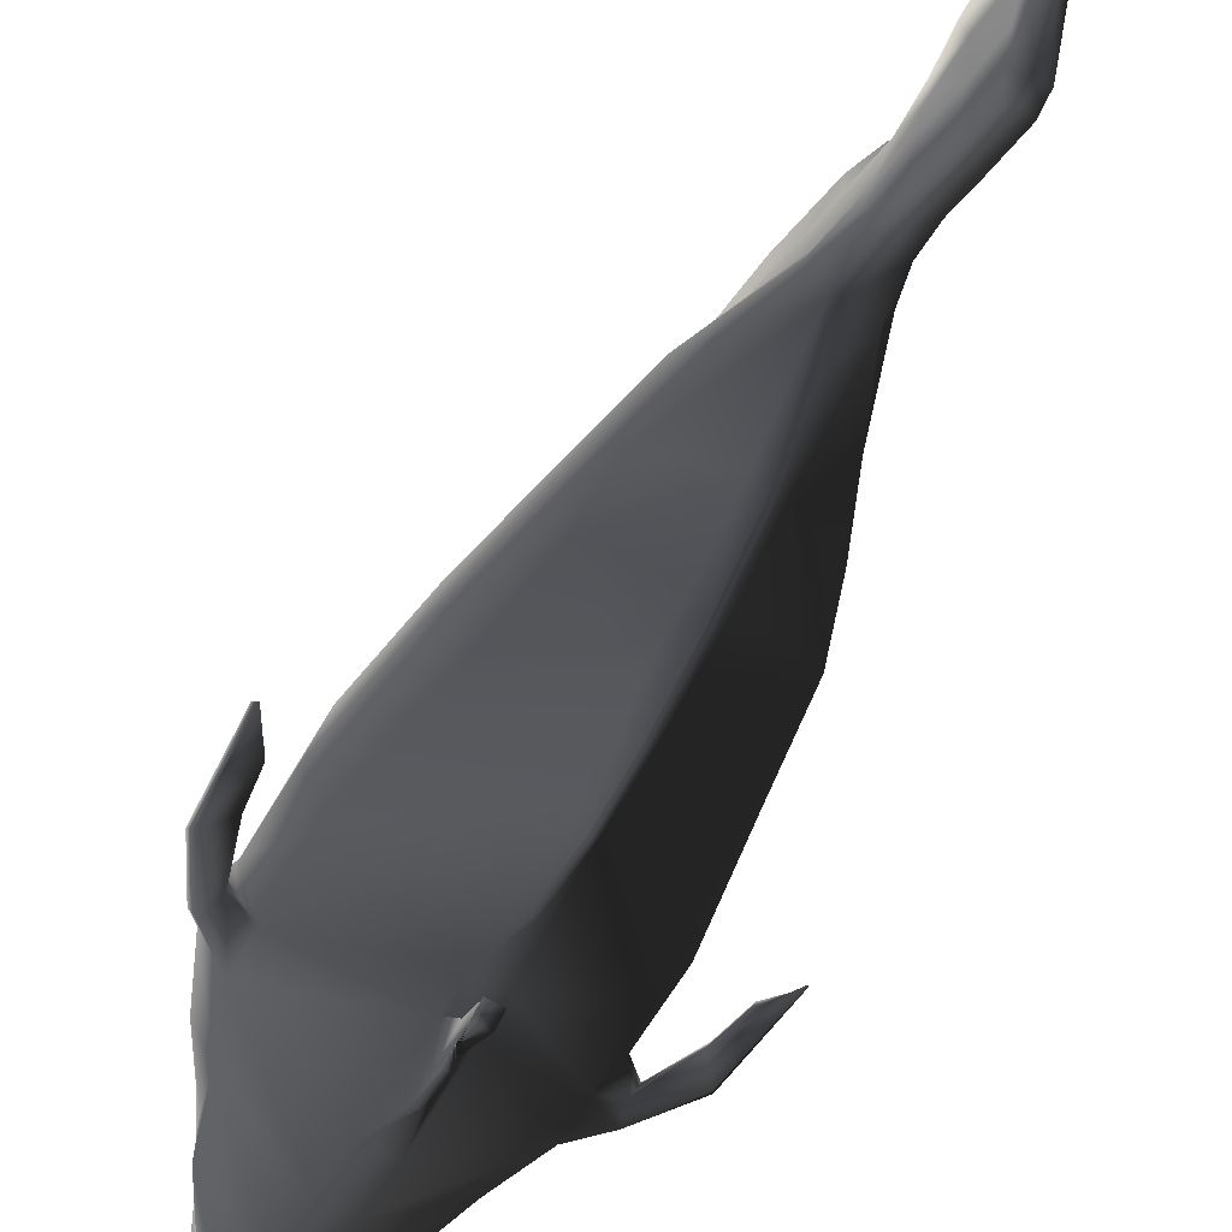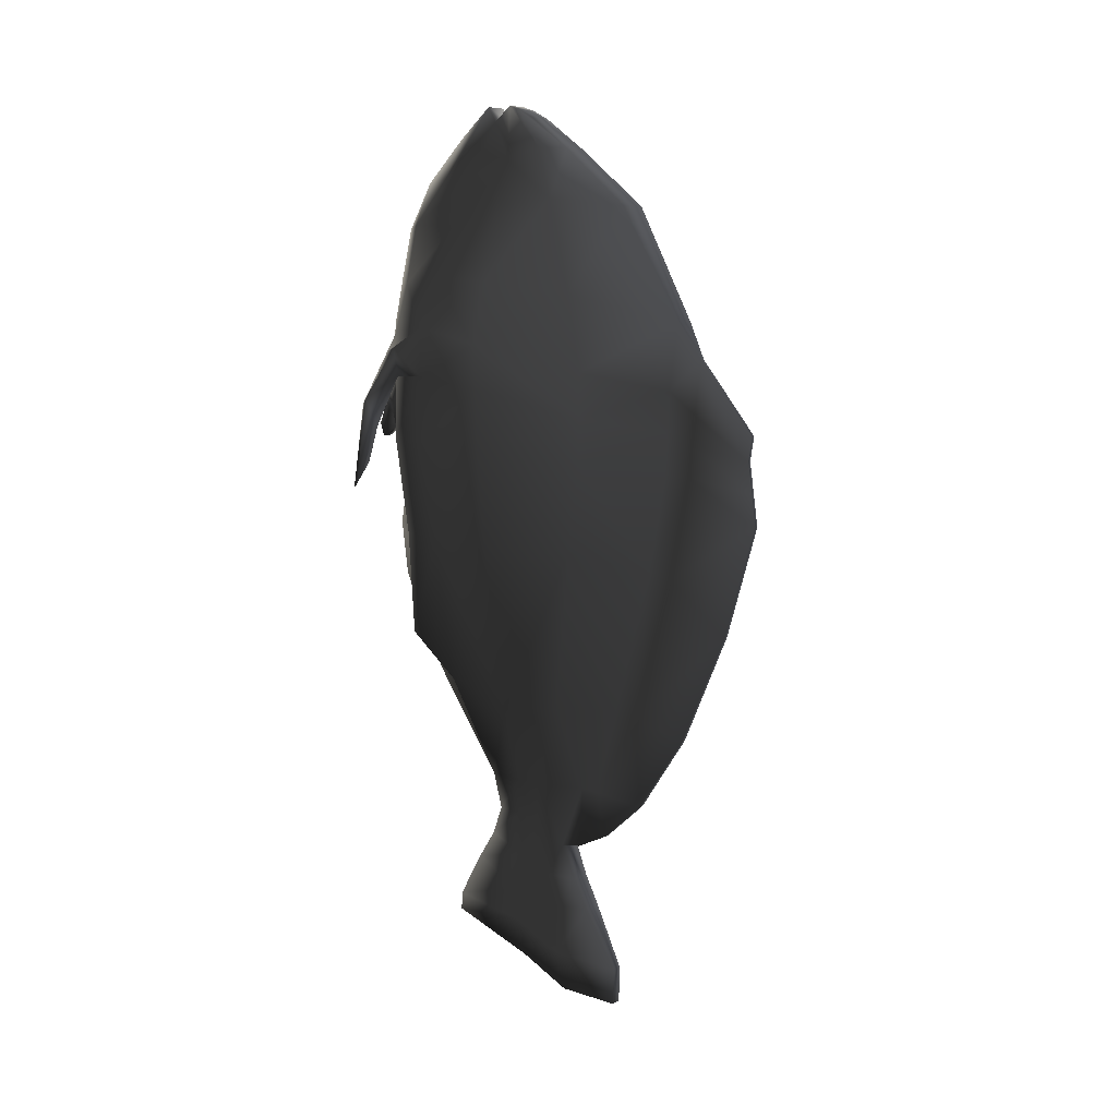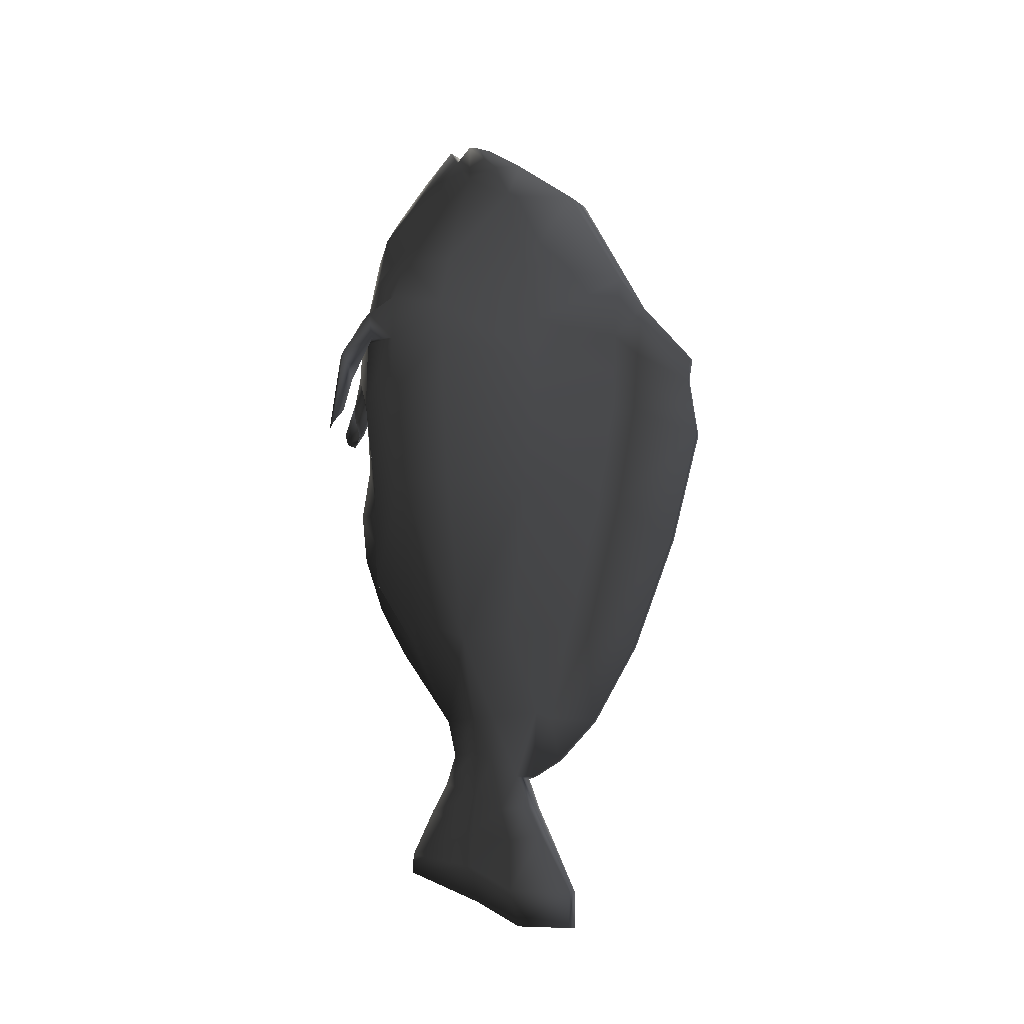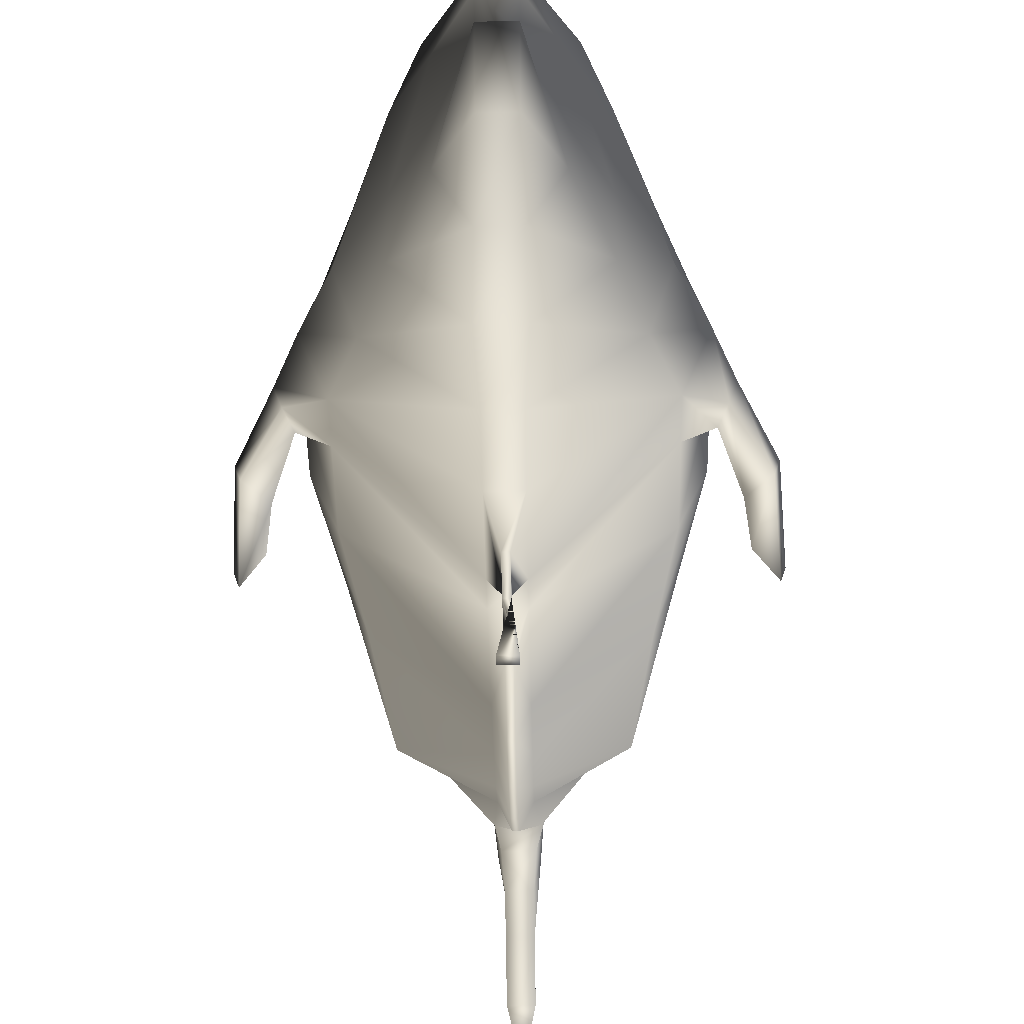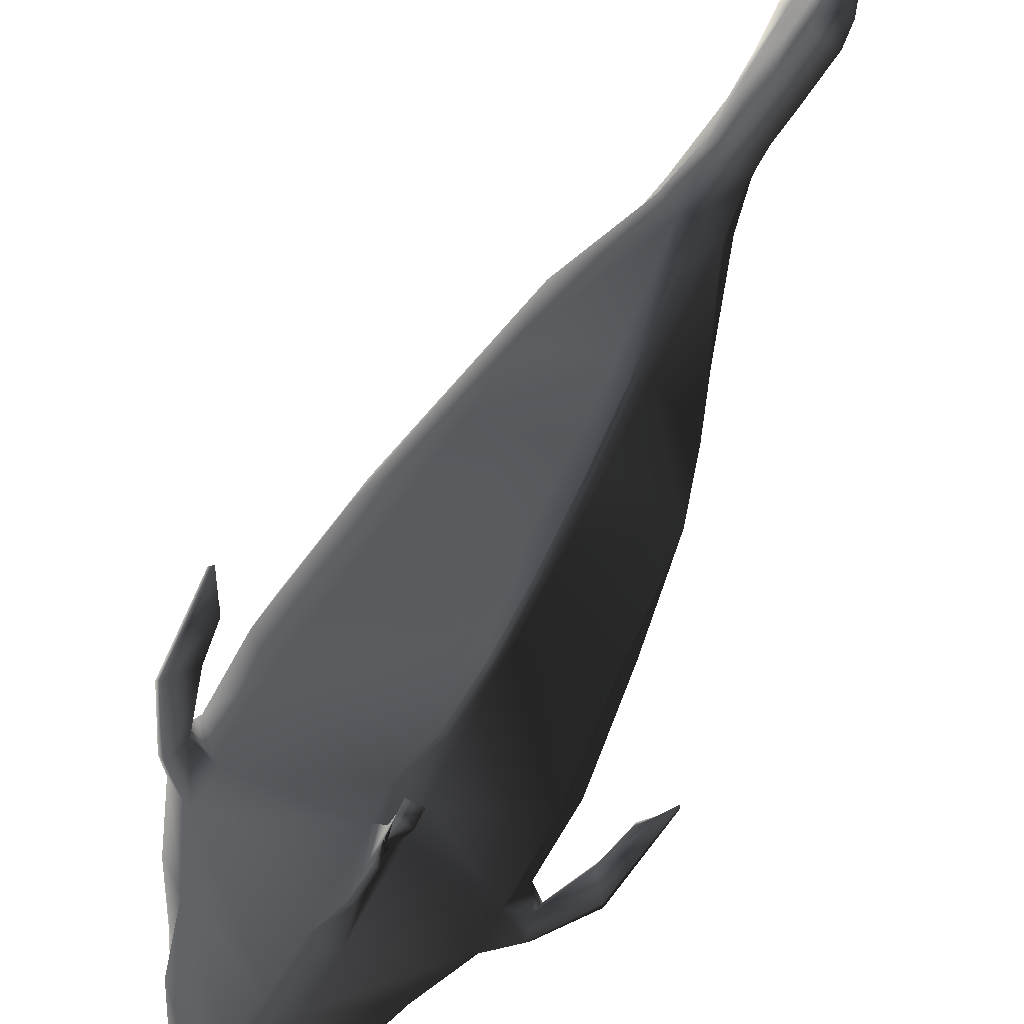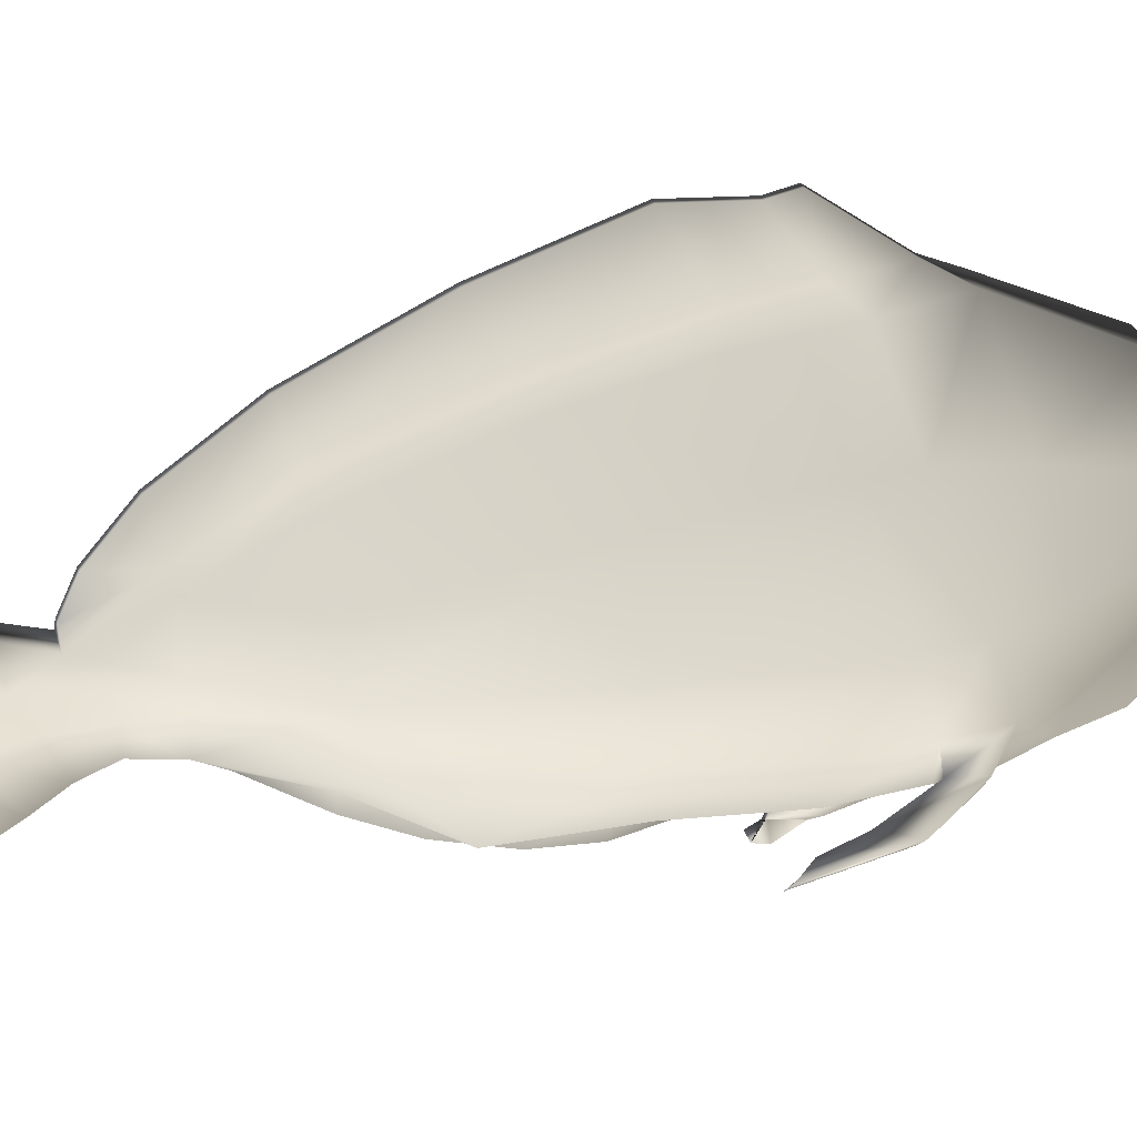
<metadata>
{"format":"obj","ext":"obj","renderer":"f3d","projection":"perspective","resolution":1024,"background":"white","views":[{"elev":-64.6,"azim":-30.5,"up":"+Z"},{"elev":7.6,"azim":-53.3,"up":"+Y"},{"elev":-15.6,"azim":-56.6,"up":"+Y"},{"elev":-43.5,"azim":-179.0,"up":"+Z"},{"elev":-71.5,"azim":-29.0,"up":"+Z"},{"elev":35.5,"azim":72.3,"up":"+Z"}]}
</metadata>
<code>
o TropicalFish02
v -0.06943 -0.5391 -0.8671
v -0.06943 -0.8502 -0.692
v -0.4268 -0.4563 -0.7577
v -0.06943 -0.2492 -0.9569
v -0.5013 0.1483 -0.733
v -0.06943 0.1305 -1.041
v -0.06943 0.7313 -1.134
v -0.5759 0.7176 -0.7608
v -0.5759 1.12 -0.7548
v -0.06943 0.894 -1.151
v -0.4656 1.614 -0.7579
v -0.3613 1.947 -0.7748
v -0.08829 1.937 -1.047
v -0.06943 1.654 -1.132
v -0.0919 -1.339 -0.4199
v -0.3715 -0.6948 -0.519
v -0.5962 0.1391 -0.451
v -0.6849 0.7015 -0.481
v -0.6849 1.082 -0.4751
v -0.5537 1.659 -0.4765
v -0.3613 1.958 -0.4698
v -0.1554 -1.342 -0.1813
v -0.3376 -0.8695 -0.1437
v -0.5419 0.1009 -0.1276
v -0.6225 0.6554 -0.1115
v -0.6225 1.019 -0.1238
v -0.5033 1.618 -0.1561
v -0.3613 2.048 -0.1693
v -0.1236 -1.341 -0.06273
v -0.2018 -0.8482 0.1332
v -0.3168 0.09062 0.3089
v -0.3579 0.5974 0.404
v -0.3579 0.8574 0.407
v -0.3004 1.552 0.2896
v -0.2613 2.085 0.1325
v 0.06943 -0.5391 -0.8671
v 0.06943 -0.2492 -0.9569
v 0.4268 -0.4563 -0.7577
v 0.06943 -0.8502 -0.692
v 0.06943 0.1305 -1.041
v 0.5013 0.1483 -0.733
v 0.06943 0.7313 -1.134
v 0.06943 0.894 -1.151
v 0.5759 1.12 -0.7548
v 0.5759 0.7176 -0.7608
v 0.08829 1.937 -1.047
v 0.3613 1.947 -0.7748
v 0.4656 1.614 -0.7579
v 0.06943 1.654 -1.132
v 0.3715 -0.6948 -0.519
v 0.0919 -1.339 -0.4199
v 0.5962 0.1391 -0.451
v 0.6849 1.082 -0.4751
v 0.6849 0.7015 -0.481
v 0.3613 1.958 -0.4698
v 0.5537 1.659 -0.4765
v 0.3376 -0.8695 -0.1437
v 0.1554 -1.342 -0.1813
v 0.5419 0.1009 -0.1276
v 0.6225 1.019 -0.1238
v 0.6225 0.6554 -0.1115
v 0.3613 2.048 -0.1693
v 0.5033 1.618 -0.1561
v 0.2018 -0.8482 0.1332
v 0.1236 -1.341 -0.06273
v 0.3168 0.09062 0.3089
v 0.3579 0.8574 0.407
v 0.3579 0.5974 0.404
v 0.2613 2.085 0.1325
v 0.3004 1.552 0.2896
v -0.01516 -0.5252 -1.028
v -0.01516 -0.1705 -1.165
v 0.01516 -0.1705 -1.165
v 0.01516 -0.5252 -1.028
v -0.01516 0.141 -1.207
v 0.01516 0.141 -1.207
v -0.06943 2.454 -0.6663
v -0.06943 2.636 -0.4581
v 0.06943 2.636 -0.4581
v 0.06943 2.454 -0.6663
v -0.06943 2.548 -0.4061
v 0.06943 2.548 -0.4061
v -0.06943 2.636 -0.3022
v 0.06943 2.636 -0.3022
v -0.06943 2.61 -0.2298
v 0.06943 2.61 -0.2298
v -0.07795 2.376 0.1171
v 0.07795 2.376 0.1171
v 0.06943 2.561 -0.1347
v -0.06943 2.561 -0.1347
v -0.01516 0.6426 1.304
v 0.01516 0.6426 1.304
v 0.01516 0.7798 1.327
v -0.01516 0.7798 1.327
v -0.01515 -0.9828 0.8907
v -0.01515 -1.413 0.6003
v 0.01516 -1.413 0.6003
v 0.01516 -0.9828 0.8907
v -0.03295 -2.617 0.06786
v 0.03295 -2.617 0.06786
v 0.03295 -2.636 0.4256
v -0.03295 -2.636 0.4256
v -0.03172 -2.46 -0.2349
v -0.04081 -2.261 -0.7239
v 0.04081 -2.261 -0.7239
v 0.03173 -2.46 -0.2349
v -0.01516 -1.185 -0.5649
v -0.01516 -0.8363 -0.8393
v 0.01516 -0.8363 -0.8393
v 0.01516 -1.185 -0.5649
v -0.2121 2.227 -0.6656
v -0.07795 2.208 -0.9035
v -0.2121 2.238 -0.4691
v -0.2121 2.315 -0.203
v -0.145 2.385 -0.03429
v 0.2121 2.227 -0.6656
v 0.07795 2.208 -0.9035
v 0.2121 2.238 -0.4691
v 0.2121 2.315 -0.203
v 0.145 2.385 -0.03429
v -0.08829 2.043 0.5208
v 0.08829 2.043 0.5208
v -0.06943 1.392 0.8736
v 0.06943 1.392 0.8736
v -0.5759 1.331 -0.7487
v -0.06943 1.359 -1.198
v -0.6849 1.364 -0.4693
v -0.6225 1.271 -0.1362
v -0.3579 1.117 0.41
v -0.06943 1.015 0.8254
v 0.5759 1.331 -0.7487
v 0.06943 1.359 -1.198
v 0.6849 1.364 -0.4693
v 0.6225 1.271 -0.1362
v 0.3579 1.117 0.41
v -0.01516 0.4611 1.33
v 0.01516 0.4611 1.33
v -0.06943 -1.554 -0.3824
v -0.1013 -1.553 -0.214
v 0.06943 -1.554 -0.3824
v 0.1013 -1.553 -0.214
v 0.08537 -1.606 -0.09604
v -0.01515 -1.631 0.3518
v 0.01516 -1.631 0.3518
v -0.08537 -1.606 -0.09604
v -0.06943 -1.718 0.08254
v -0.0919 -1.339 0.2427
v -0.05789 -1.723 -0.4519
v -0.08712 -1.819 -0.2101
v 0.05789 -1.723 -0.4519
v 0.08712 -1.819 -0.2101
v 0.07251 -1.911 -0.03438
v 0.06943 -1.718 0.08254
v -0.05789 -1.909 0.165
v 0.05789 -1.909 0.165
v -0.07251 -1.911 -0.03438
v -0.05789 -1.888 -0.5578
v -0.05789 -2.049 -0.2699
v 0.05789 -1.888 -0.5578
v 0.05789 -2.049 -0.2699
v 0.05789 -2.104 0.02022
v -0.05789 -2.081 0.2508
v 0.05789 -2.081 0.2508
v -0.05789 -2.104 0.02022
v -0.05789 -2.151 -0.7053
v -0.04081 -2.25 -0.2742
v 0.05789 -2.151 -0.7053
v 0.04081 -2.25 -0.2742
v 0.03173 -2.404 0.007072
v -0.03172 -2.424 0.43
v 0.03173 -2.424 0.43
v -0.03172 -2.404 0.007072
v -0.06943 -0.8539 0.4666
v -0.06943 -0.02118 0.6966
v -0.06943 0.5421 0.8021
v -0.06943 0.7785 0.8137
v 0.06943 -0.8539 0.4666
v 0.0919 -1.339 0.2427
v 0.06943 0.5421 0.8021
v 0.06943 -0.02118 0.6966
v 0.06943 1.015 0.8254
v 0.06943 0.7785 0.8137
v -0.02006 -1.369 0.3019
v -0.01516 -0.8886 0.5689
v -0.01516 -1.717 0.1666
v 0.01516 -1.717 0.1666
v 0.02006 -1.369 0.3019
v 0.01516 -0.8886 0.5689
v 0.01516 -0.0607 0.8024
v 0.01516 0.7072 0.9411
v 0.01516 0.5318 0.9242
v 0.01516 1.192 0.9963
v 0.01516 0.8825 0.958
v -0.01516 1.192 0.9963
v -0.01516 0.8825 0.958
v -0.01516 0.7072 0.9411
v -0.01516 -0.0607 0.8024
v -0.01516 0.5318 0.9242
v -0.01516 -0.3533 1.167
v -0.01516 0.2796 1.355
v 0.01516 -0.3533 1.167
v 0.01516 0.2796 1.355
v -0.01516 0.4687 -1.151
v 0.01516 0.4687 -1.151
v -0.9497 0.4742 -0.7323
v -0.9336 0.446 -0.7672
v -0.8272 0.6106 -0.7661
v -0.8389 0.5938 -0.7346
v 0.8272 0.6106 -0.7661
v 0.9336 0.446 -0.7672
v 0.9497 0.4742 -0.7323
v 0.8389 0.5938 -0.7346
v 0.03912 0.752 -1.355
v -0.03912 0.752 -1.355
v -0.03912 0.6746 -1.331
v 0.03912 0.6746 -1.331
v -0.01516 1.138 -1.255
v -0.01516 0.8499 -1.183
v 0.01516 1.138 -1.255
v 0.01516 0.8499 -1.183
v -0.01516 0.9613 -1.295
v -0.01516 0.7495 -1.235
v 0.01516 0.9613 -1.295
v 0.01516 0.7495 -1.235
v -0.7359 1.225 -0.6781
v -0.7667 1.247 -0.6037
v -0.7005 1.11 -0.6795
v -0.7295 1.086 -0.605
v 0.7359 1.225 -0.6781
v 0.7005 1.11 -0.6795
v 0.7667 1.247 -0.6037
v 0.7295 1.086 -0.605
v -0.8933 0.9346 -0.7256
v -0.912 0.9627 -0.6908
v -0.7956 0.8188 -0.7245
v -0.8094 0.802 -0.6931
v 0.8933 0.9346 -0.7256
v 0.7956 0.8188 -0.7245
v 0.912 0.9627 -0.6908
v 0.8094 0.802 -0.6931
f 1 2 3 4
f 4 3 5 6
f 7 8 9 10
f 11 12 13 14
f 2 15 16 3
f 3 16 17 5
f 8 18 19 9
f 11 20 21 12
f 15 22 23 16
f 23 24 17 16
f 18 25 26 19
f 20 27 28 21
f 29 30 23 22
f 23 30 31 24
f 25 32 33 26
f 27 34 35 28
f 36 37 38 39
f 37 40 41 38
f 42 43 44 45
f 46 47 48 49
f 39 38 50 51
f 38 41 52 50
f 45 44 53 54
f 48 47 55 56
f 51 50 57 58
f 52 59 57 50
f 54 53 60 61
f 56 55 62 63
f 57 64 65 58
f 57 59 66 64
f 61 60 67 68
f 63 62 69 70
f 71 72 73 74
f 75 76 73 72
f 10 43 42 7
f 13 46 49 14
f 77 78 79 80
f 78 81 82 79
f 81 83 84 82
f 85 86 84 83
f 87 88 89 90
f 91 92 93 94
f 95 96 97 98
f 99 100 101 102
f 103 104 105 106
f 107 108 109 110
f 108 71 74 109
f 111 78 77 112
f 81 78 111 113
f 114 83 81 113
f 85 115 87 90
f 80 79 116 117
f 116 79 82 118
f 82 84 119 118
f 84 86 120 119
f 77 80 117 112
f 121 122 88 87
f 12 111 112 13
f 113 111 12 21
f 114 113 21 28
f 87 115 35 121
f 117 116 47 46
f 47 116 118 55
f 55 118 119 62
f 119 120 69 62
f 112 117 46 13
f 123 124 122 121
f 125 11 14 126
f 127 20 11 125
f 128 27 20 127
f 123 34 129 130
f 49 48 131 132
f 48 56 133 131
f 56 63 134 133
f 134 63 70 135
f 14 49 132 126
f 136 137 92 91
f 22 15 138 139
f 15 51 140 138
f 51 58 141 140
f 58 65 142 141
f 97 96 143 144
f 29 145 146 147
f 139 138 148 149
f 138 140 150 148
f 140 141 151 150
f 142 152 151 141
f 153 146 154 155
f 146 145 156 154
f 149 148 157 158
f 148 150 159 157
f 150 151 160 159
f 152 161 160 151
f 155 154 162 163
f 154 156 164 162
f 158 157 165 166
f 157 159 167 165
f 159 160 168 167
f 161 169 168 160
f 163 162 170 171
f 162 164 172 170
f 166 165 104 103
f 165 167 105 104
f 167 168 106 105
f 169 100 106 168
f 171 170 102 101
f 170 172 99 102
f 147 173 30 29
f 173 174 31 30
f 32 175 176 33
f 34 123 121 35
f 64 177 178 65
f 68 179 180 66
f 181 182 67 135
f 122 124 70 69
f 90 89 86 85
f 103 106 100 99
f 83 114 115 85
f 88 120 86 89
f 114 28 35 115
f 88 122 69 120
f 34 27 128 129
f 124 181 135 70
f 65 178 153 142
f 22 139 145 29
f 153 155 152 142
f 145 139 149 156
f 155 163 161 152
f 156 149 158 164
f 163 171 169 161
f 164 158 166 172
f 171 101 100 169
f 172 166 103 99
f 173 147 183 184
f 147 146 185 183
f 146 153 186 185
f 153 178 187 186
f 178 177 188 187
f 180 189 188 177
f 179 182 190 191
f 181 124 192 193
f 124 123 194 192
f 194 123 130 195
f 176 196 195 130
f 174 197 198 175
f 196 136 91 195
f 197 199 200 198
f 184 183 96 95
f 183 185 143 96
f 185 186 144 143
f 144 186 187 97
f 187 188 98 97
f 188 189 201 98
f 191 190 137 202
f 202 200 199 201
f 8 7 6 5
f 18 8 5 17
f 24 25 18 17
f 32 25 24 31
f 40 42 45 41
f 41 45 54 52
f 54 61 59 52
f 59 61 68 66
f 203 204 76 75
f 95 98 201 199
f 174 175 32 31
f 177 64 66 180
f 180 179 191 189
f 174 173 184 197
f 184 95 199 197
f 189 191 202 201
f 193 192 93 92
f 192 194 94 93
f 194 195 91 94
f 2 1 71 108
f 1 4 72 71
f 4 6 75 72
f 6 7 203 75
f 7 42 204 203
f 204 42 40 76
f 40 37 73 76
f 37 36 74 73
f 36 39 109 74
f 39 51 110 109
f 51 15 107 110
f 15 2 108 107
f 125 126 10 9
f 205 206 207 208
f 128 127 19 26
f 33 129 128 26
f 43 132 131 44
f 209 210 211 212
f 53 133 134 60
f 134 135 67 60
f 213 214 215 216
f 200 202 137 136
f 130 129 33 176
f 182 179 68 67
f 182 181 193 190
f 175 198 196 176
f 198 200 136 196
f 190 193 92 137
f 10 126 217 218
f 126 132 219 217
f 132 43 220 219
f 43 10 218 220
f 218 217 221 222
f 217 219 223 221
f 219 220 224 223
f 220 218 222 224
f 222 221 213 216
f 214 213 221 223
f 223 224 215 214
f 216 215 224 222
f 127 125 225 226
f 125 9 227 225
f 9 19 228 227
f 19 127 226 228
f 44 131 229 230
f 131 133 231 229
f 133 53 232 231
f 53 44 230 232
f 226 225 233 234
f 225 227 235 233
f 227 228 236 235
f 228 226 234 236
f 230 229 237 238
f 229 231 239 237
f 231 232 240 239
f 232 230 238 240
f 234 233 206 205
f 233 235 207 206
f 235 236 208 207
f 236 234 205 208
f 238 237 210 209
f 237 239 211 210
f 239 240 212 211
f 240 238 209 212

</code>
